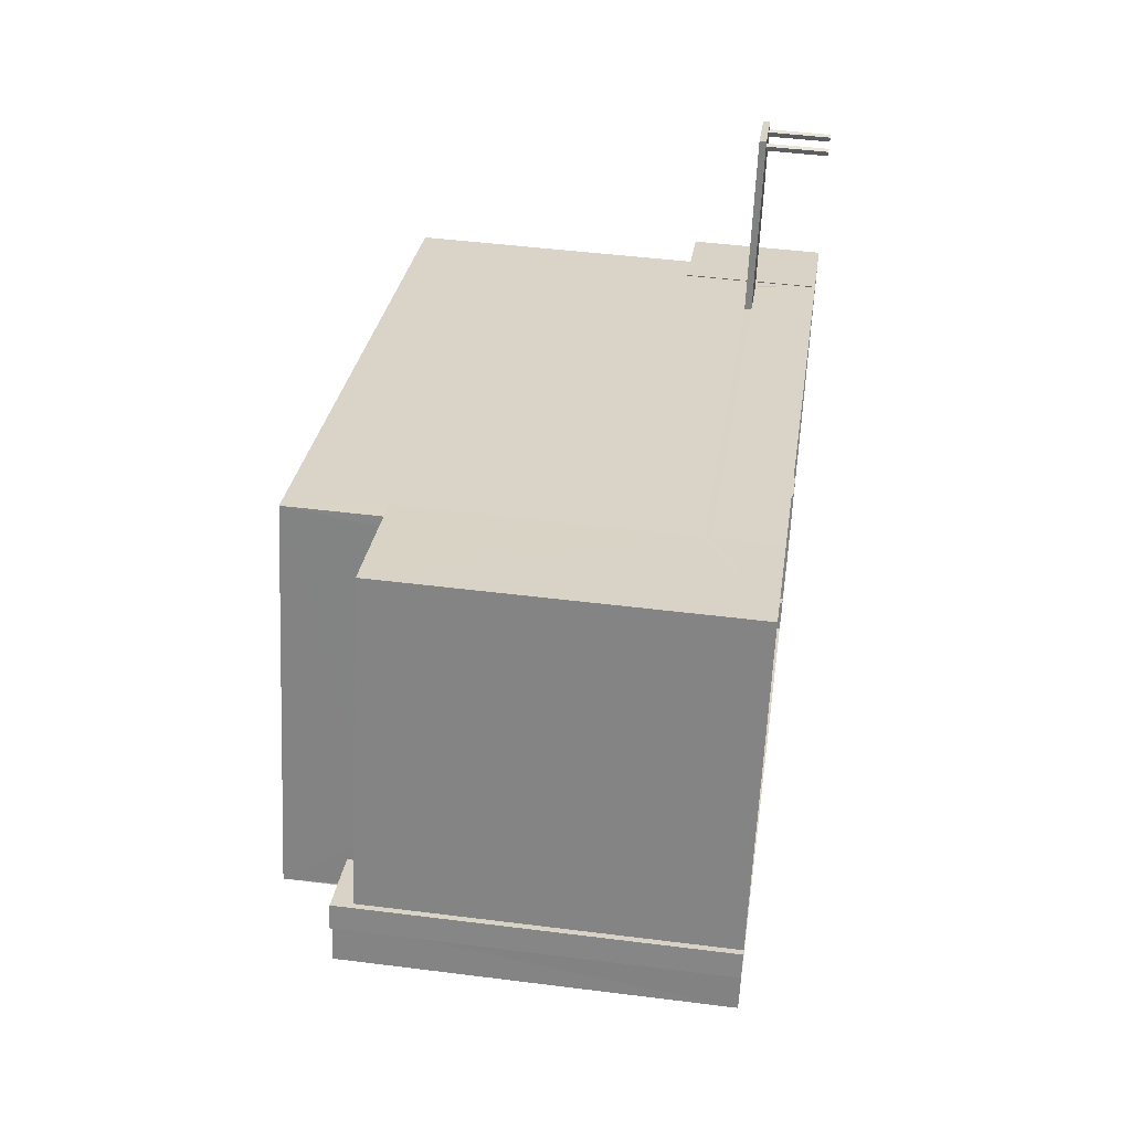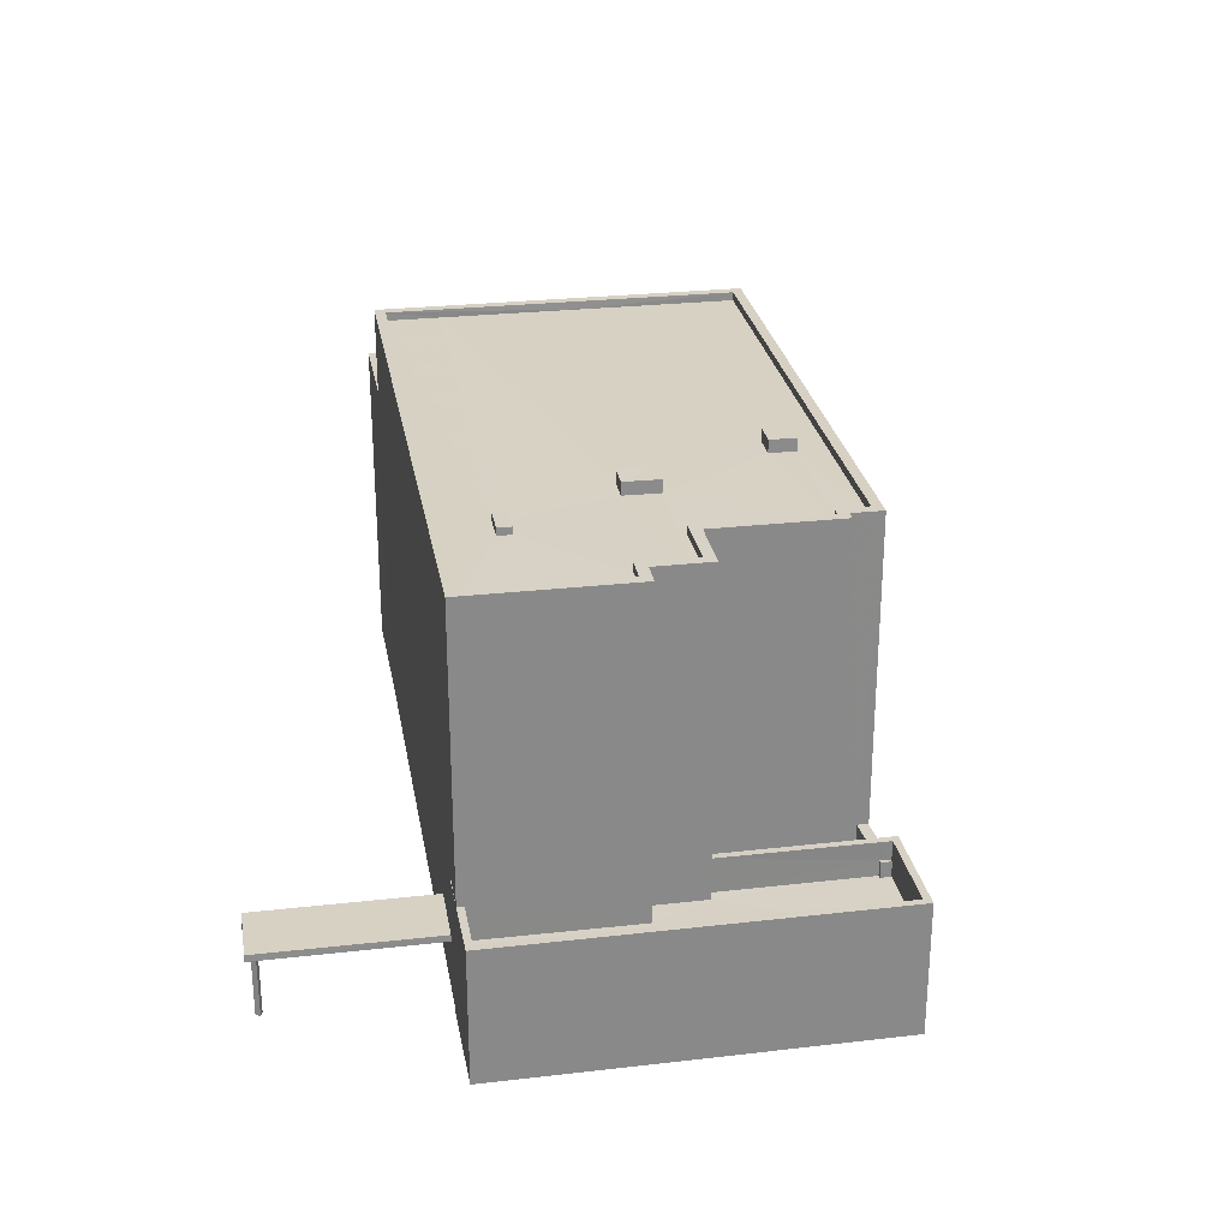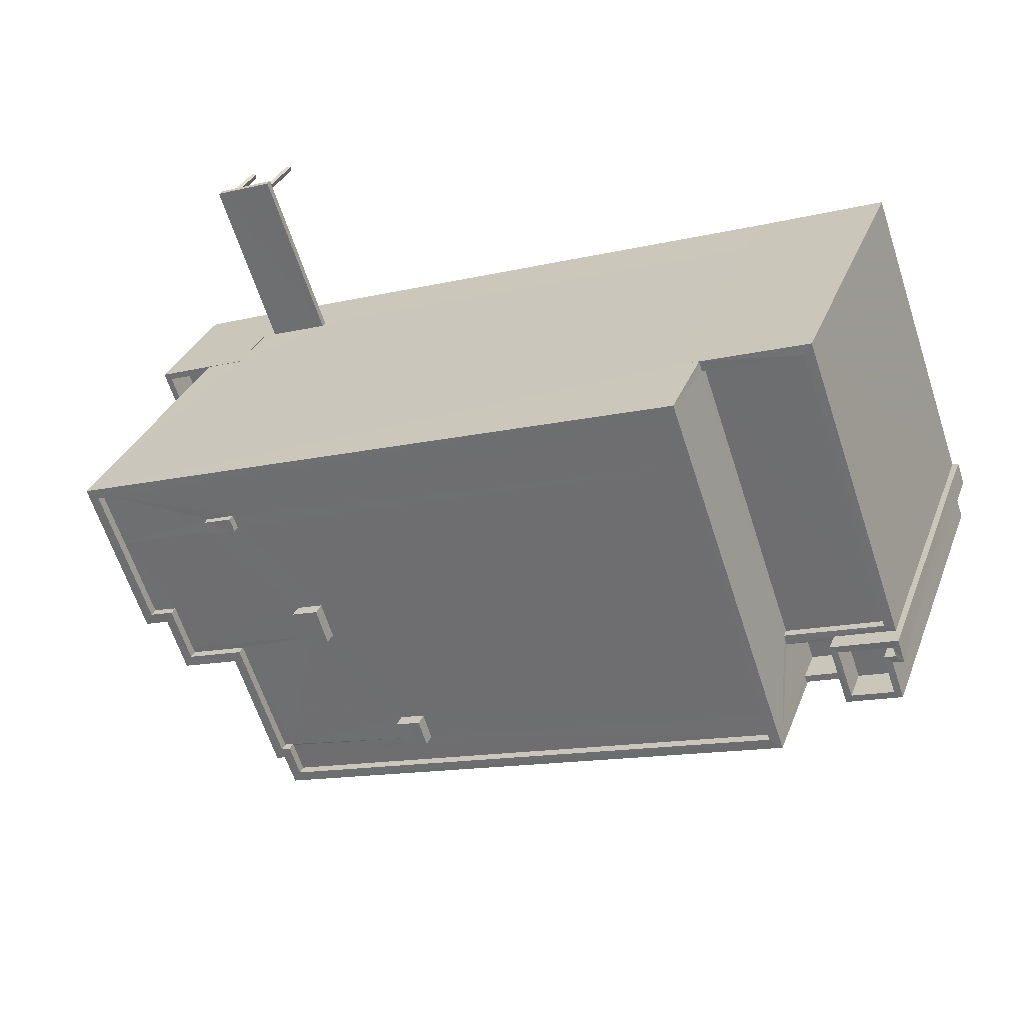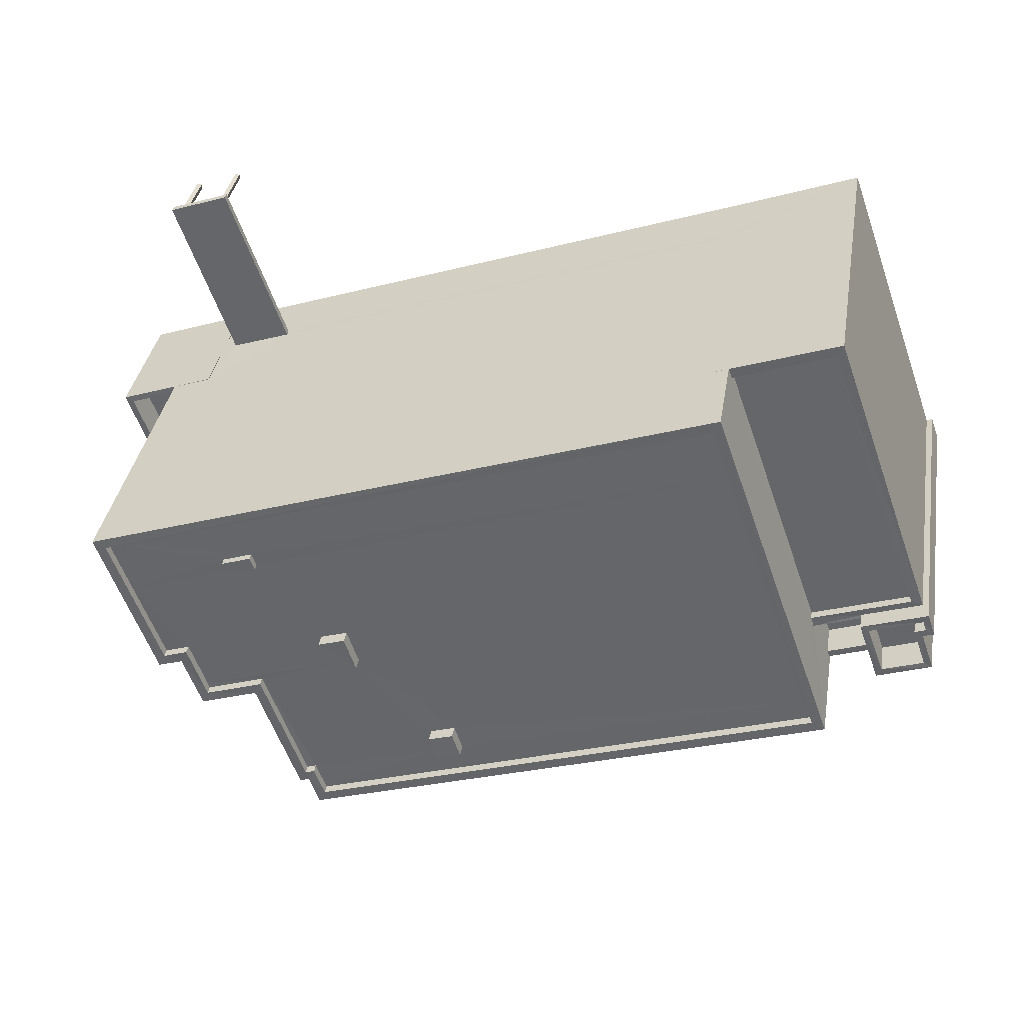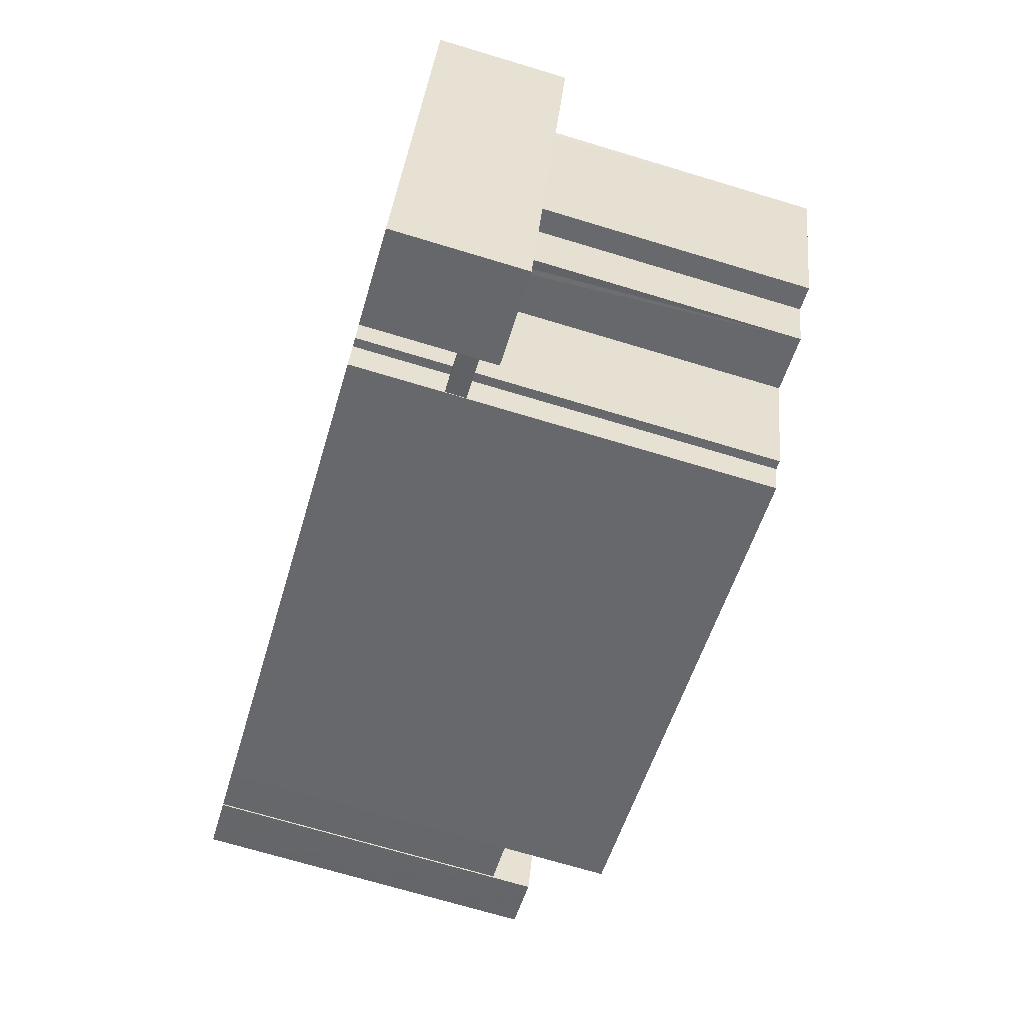
<metadata>
{"format":"obj","ext":"obj","renderer":"f3d","projection":"perspective","resolution":1024,"background":"white","views":[{"elev":47.2,"azim":98.1,"up":"+Y"},{"elev":27.1,"azim":-80.6,"up":"+Z"},{"elev":32.2,"azim":19.3,"up":"+Y"},{"elev":36.8,"azim":9.5,"up":"+Y"},{"elev":-71.6,"azim":-106.7,"up":"+Y"}]}
</metadata>
<code>
v -8.856e+04 -1.001e+05 3.363
v -8.856e+04 -1.001e+05 3.363
v -8.856e+04 -1.001e+05 3.363
v -8.856e+04 -1.001e+05 3.363
v -8.856e+04 -1.001e+05 3.363
v -8.856e+04 -1.001e+05 3.363
v -8.856e+04 -1.001e+05 3.363
v -8.856e+04 -1.001e+05 3.363
v -8.854e+04 -1.001e+05 3.364
v -8.854e+04 -1.001e+05 3.364
v -8.854e+04 -1.001e+05 3.364
v -8.854e+04 -1.001e+05 3.364
v -8.854e+04 -1.001e+05 3.364
v -8.854e+04 -1.001e+05 3.364
v -8.856e+04 -1.001e+05 3.364
v -8.856e+04 -1.001e+05 3.365
v -8.856e+04 -1.001e+05 3.365
v -8.854e+04 -1.001e+05 3.363
v -8.855e+04 -1.001e+05 3.363
v -8.854e+04 -1.001e+05 3.364
v -8.854e+04 -1.001e+05 3.364
v -8.856e+04 -1.001e+05 3.365
v -8.854e+04 -1.001e+05 3.364
v -8.856e+04 -1.001e+05 3.363
v -8.856e+04 -1.001e+05 3.363
v -8.856e+04 -1.001e+05 3.363
v -8.856e+04 -1.001e+05 3.364
v -8.856e+04 -1.001e+05 3.365
v -8.856e+04 -1.001e+05 3.365
v -8.856e+04 -1.001e+05 6.084
v -8.856e+04 -1.001e+05 6.084
v -8.856e+04 -1.001e+05 6.084
v -8.856e+04 -1.001e+05 6.085
v -8.856e+04 -1.001e+05 5.137
v -8.856e+04 -1.001e+05 5.137
v -8.856e+04 -1.001e+05 5.137
v -8.856e+04 -1.001e+05 5.138
v -8.856e+04 -1.001e+05 5.137
v -8.856e+04 -1.001e+05 5.137
v -8.856e+04 -1.001e+05 5.137
v -8.856e+04 -1.001e+05 5.137
v -8.856e+04 -1.001e+05 5.137
v -8.856e+04 -1.001e+05 5.137
v -8.856e+04 -1.001e+05 5.137
v -8.856e+04 -1.001e+05 5.137
v -8.856e+04 -1.001e+05 5.137
v -8.856e+04 -1.001e+05 5.138
v -8.856e+04 -1.001e+05 5.138
v -8.856e+04 -1.001e+05 5.137
v -8.856e+04 -1.001e+05 15.27
v -8.854e+04 -1.001e+05 15.27
v -8.856e+04 -1.001e+05 15.27
v -8.854e+04 -1.001e+05 15.27
v -8.856e+04 -1.001e+05 15.27
v -8.856e+04 -1.001e+05 15.27
v -8.856e+04 -1.001e+05 15.27
v -8.856e+04 -1.001e+05 15.27
v -8.856e+04 -1.001e+05 15.27
v -8.856e+04 -1.001e+05 15.27
v -8.856e+04 -1.001e+05 15.27
v -8.856e+04 -1.001e+05 15.27
v -8.856e+04 -1.001e+05 7.233
v -8.856e+04 -1.001e+05 7.235
v -8.856e+04 -1.001e+05 7.235
v -8.856e+04 -1.001e+05 7.235
v -8.856e+04 -1.001e+05 7.233
v -8.856e+04 -1.001e+05 7.233
v -8.856e+04 -1.001e+05 7.234
v -8.856e+04 -1.001e+05 7.235
v -8.856e+04 -1.001e+05 7.233
v -8.856e+04 -1.001e+05 7.234
v -8.856e+04 -1.001e+05 7.233
v -8.856e+04 -1.001e+05 7.233
v -8.855e+04 -1.001e+05 15.27
v -8.854e+04 -1.001e+05 15.27
v -8.856e+04 -1.001e+05 15.27
v -8.855e+04 -1.001e+05 15.27
v -8.856e+04 -1.001e+05 15.27
v -8.856e+04 -1.001e+05 15.27
v -8.856e+04 -1.001e+05 15.27
v -8.855e+04 -1.001e+05 15.27
v -8.856e+04 -1.001e+05 15.27
v -8.855e+04 -1.001e+05 15.27
v -8.854e+04 -1.001e+05 12.96
v -8.854e+04 -1.001e+05 12.96
v -8.854e+04 -1.001e+05 12.96
v -8.854e+04 -1.001e+05 12.96
v -8.854e+04 -1.001e+05 12.96
v -8.854e+04 -1.001e+05 12.96
v -8.855e+04 -1.001e+05 12.96
v -8.854e+04 -1.001e+05 12.96
v -8.854e+04 -1.001e+05 12.96
v -8.854e+04 -1.001e+05 12.96
v -8.854e+04 -1.001e+05 12.96
v -8.856e+04 -1.001e+05 6.684
v -8.856e+04 -1.001e+05 6.684
v -8.856e+04 -1.001e+05 6.684
v -8.856e+04 -1.001e+05 6.685
v -8.854e+04 -1.001e+05 12.71
v -8.854e+04 -1.001e+05 12.71
v -8.854e+04 -1.001e+05 12.71
v -8.854e+04 -1.001e+05 12.71
v -8.856e+04 -1.001e+05 15.48
v -8.856e+04 -1.001e+05 15.48
v -8.856e+04 -1.001e+05 15.48
v -8.856e+04 -1.001e+05 15.48
v -8.854e+04 -1.001e+05 15.27
v -8.856e+04 -1.001e+05 15.27
v -8.854e+04 -1.001e+05 13.51
v -8.854e+04 -1.001e+05 13.51
v -8.854e+04 -1.001e+05 13.51
v -8.854e+04 -1.001e+05 13.51
v -8.854e+04 -1.001e+05 13.51
v -8.854e+04 -1.001e+05 13.51
v -8.854e+04 -1.001e+05 13.51
v -8.854e+04 -1.001e+05 13.51
v -8.854e+04 -1.001e+05 13.51
v -8.854e+04 -1.001e+05 13.51
v -8.854e+04 -1.001e+05 13.51
v -8.854e+04 -1.001e+05 13.51
v -8.856e+04 -1.001e+05 6.685
v -8.856e+04 -1.001e+05 6.684
v -8.856e+04 -1.001e+05 6.685
v -8.856e+04 -1.001e+05 6.684
v -8.855e+04 -1.001e+05 15.64
v -8.855e+04 -1.001e+05 15.64
v -8.855e+04 -1.001e+05 15.64
v -8.855e+04 -1.001e+05 15.64
v -8.856e+04 -1.001e+05 15.27
v -8.856e+04 -1.001e+05 15.27
v -8.856e+04 -1.001e+05 15.27
v -8.855e+04 -1.001e+05 15.27
v -8.856e+04 -1.001e+05 5.338
v -8.856e+04 -1.001e+05 5.337
v -8.856e+04 -1.001e+05 5.337
v -8.856e+04 -1.001e+05 5.338
v -8.854e+04 -1.001e+05 12.51
v -8.854e+04 -1.001e+05 12.51
v -8.854e+04 -1.001e+05 12.51
v -8.854e+04 -1.001e+05 12.51
v -8.854e+04 -1.001e+05 12.51
v -8.854e+04 -1.001e+05 12.51
v -8.854e+04 -1.001e+05 11.32
v -8.854e+04 -1.001e+05 11.32
v -8.854e+04 -1.001e+05 11.32
v -8.854e+04 -1.001e+05 11.32
v -8.856e+04 -1.001e+05 6.235
v -8.856e+04 -1.001e+05 6.235
v -8.856e+04 -1.001e+05 6.235
v -8.856e+04 -1.001e+05 6.234
v -8.856e+04 -1.001e+05 6.233
v -8.856e+04 -1.001e+05 6.233
v -8.856e+04 -1.001e+05 6.234
v -8.856e+04 -1.001e+05 6.234
v -8.856e+04 -1.001e+05 6.234
v -8.856e+04 -1.001e+05 6.235
v -8.856e+04 -1.001e+05 6.234
v -8.856e+04 -1.001e+05 6.234
v -8.854e+04 -1.001e+05 12.32
v -8.854e+04 -1.001e+05 12.32
v -8.854e+04 -1.001e+05 12.32
v -8.854e+04 -1.001e+05 12.32
v -8.854e+04 -1.001e+05 12.32
v -8.854e+04 -1.001e+05 12.32
v -8.854e+04 -1.001e+05 15.52
v -8.854e+04 -1.001e+05 15.52
v -8.854e+04 -1.001e+05 15.52
v -8.856e+04 -1.001e+05 15.52
v -8.856e+04 -1.001e+05 15.52
v -8.856e+04 -1.001e+05 15.52
v -8.856e+04 -1.001e+05 15.52
v -8.856e+04 -1.001e+05 15.52
v -8.856e+04 -1.001e+05 15.52
v -8.856e+04 -1.001e+05 15.52
v -8.856e+04 -1.001e+05 15.52
v -8.856e+04 -1.001e+05 15.52
v -8.855e+04 -1.001e+05 15.52
v -8.856e+04 -1.001e+05 15.52
v -8.856e+04 -1.001e+05 15.52
v -8.856e+04 -1.001e+05 15.52
v -8.856e+04 -1.001e+05 15.52
v -8.856e+04 -1.001e+05 15.52
v -8.856e+04 -1.001e+05 15.52
v -8.856e+04 -1.001e+05 15.52
v -8.856e+04 -1.001e+05 15.64
v -8.856e+04 -1.001e+05 15.64
v -8.856e+04 -1.001e+05 15.64
v -8.856e+04 -1.001e+05 15.64
v -8.856e+04 -1.001e+05 6.684
v -8.856e+04 -1.001e+05 6.084
v -8.855e+04 -1.001e+05 5.138
v -8.855e+04 -1.001e+05 5.338
v -8.856e+04 -1.001e+05 6.684
v -8.856e+04 -1.001e+05 6.084
f 1 2 3
f 4 1 3
f 5 6 7
f 8 5 7
f 9 10 11
f 12 11 13
f 14 12 13
f 15 16 17
f 18 13 19
f 20 21 22
f 9 23 10
f 24 15 17
f 25 26 24
f 26 19 27
f 27 28 29
f 28 20 22
f 20 13 10
f 26 27 15
f 10 13 11
f 19 13 20
f 26 15 24
f 19 20 27
f 27 20 28
f 30 31 32
f 33 30 32
f 34 35 36
f 37 38 39
f 40 41 35
f 38 42 43
f 34 39 40
f 43 40 39
f 34 40 35
f 38 43 39
f 37 39 44
f 34 36 45
f 44 45 46
f 47 37 48
f 45 36 46
f 44 46 48
f 37 44 48
f 38 49 42
f 49 35 41
f 49 41 42
f 50 51 52
f 51 53 52
f 54 55 56
f 57 58 59
f 54 59 55
f 52 53 60
f 61 57 59
f 61 54 60
f 54 52 60
f 61 59 54
f 62 63 64
f 64 63 65
f 66 62 67
f 68 69 65
f 66 67 70
f 71 69 68
f 67 72 73
f 72 62 64
f 69 64 65
f 62 72 67
f 51 74 75
f 76 77 78
f 79 80 78
f 75 74 81
f 55 82 79
f 55 79 56
f 83 50 56
f 51 50 74
f 78 77 83
f 74 50 83
f 79 78 56
f 78 83 56
f 84 85 86
f 87 85 84
f 88 89 90
f 84 91 92
f 91 89 93
f 94 93 88
f 87 84 92
f 92 91 93
f 93 89 88
f 95 96 97
f 95 98 96
f 99 100 101
f 102 99 101
f 103 104 105
f 103 106 104
f 81 107 75
f 81 108 107
f 76 108 77
f 108 81 77
f 109 110 111
f 112 113 114
f 109 115 113
f 112 116 117
f 116 118 117
f 119 118 116
f 115 120 113
f 109 111 115
f 112 114 116
f 113 120 114
f 121 122 123
f 121 124 122
f 125 126 127
f 128 125 127
f 129 130 57
f 130 131 132
f 132 131 53
f 53 131 60
f 57 61 129
f 130 129 131
f 133 134 135
f 136 133 135
f 137 138 139
f 139 138 140
f 137 141 138
f 140 138 142
f 143 144 145
f 146 143 145
f 147 148 149
f 149 150 151
f 151 150 152
f 153 154 155
f 147 156 148
f 157 153 155
f 150 155 158
f 149 148 157
f 149 155 150
f 149 157 155
f 159 160 161
f 160 162 161
f 161 163 164
f 161 162 163
f 165 166 167
f 168 169 170
f 166 171 172
f 169 173 170
f 173 174 175
f 171 175 172
f 168 176 169
f 167 166 177
f 172 177 166
f 174 172 175
f 173 178 174
f 169 178 173
f 176 168 179
f 180 165 167
f 168 181 179
f 179 182 183
f 167 184 180
f 182 184 183
f 181 182 179
f 182 180 184
f 118 111 110
f 118 119 111
f 185 186 187
f 185 188 186
f 152 150 73
f 67 73 171
f 171 73 175
f 73 150 175
f 72 64 149
f 151 72 149
f 42 7 6
f 42 41 7
f 107 167 75
f 75 167 51
f 53 51 177
f 51 167 177
f 53 177 132
f 95 189 68
f 30 15 190
f 95 68 65
f 30 16 15
f 65 16 33
f 30 33 16
f 95 65 98
f 65 33 98
f 36 35 134
f 46 36 134
f 35 49 135
f 134 35 135
f 190 15 27
f 170 155 71
f 27 168 68
f 154 71 155
f 170 68 168
f 189 190 27
f 189 27 68
f 68 170 71
f 42 6 5
f 43 42 5
f 127 81 128
f 127 77 81
f 143 164 85
f 85 164 86
f 143 146 164
f 86 164 163
f 56 186 54
f 56 187 186
f 45 1 4
f 45 44 1
f 146 145 161
f 164 146 161
f 95 190 189
f 95 30 190
f 48 46 134
f 133 48 134
f 34 3 2
f 39 34 2
f 109 11 12
f 109 113 11
f 62 66 25
f 24 62 25
f 96 33 32
f 96 98 33
f 178 59 58
f 174 178 58
f 81 74 125
f 128 81 125
f 40 8 7
f 41 40 7
f 183 78 80
f 179 183 80
f 39 2 1
f 44 39 1
f 54 188 52
f 54 186 188
f 101 87 92
f 101 100 87
f 124 157 122
f 124 153 157
f 120 138 141
f 114 120 141
f 148 123 122
f 157 148 122
f 111 140 142
f 115 111 142
f 61 105 104
f 129 61 104
f 167 107 108
f 184 167 108
f 38 37 136
f 49 38 135
f 37 47 136
f 38 136 135
f 19 26 48
f 191 19 48
f 90 166 88
f 90 171 166
f 67 171 70
f 136 26 70
f 133 90 192
f 48 26 47
f 47 26 136
f 133 136 70
f 133 171 90
f 171 133 70
f 111 139 140
f 111 119 139
f 117 23 9
f 112 117 9
f 173 155 170
f 173 158 155
f 168 27 29
f 181 168 29
f 144 161 145
f 144 159 161
f 109 12 14
f 110 109 14
f 65 17 16
f 65 63 17
f 93 102 101
f 92 93 101
f 30 95 97
f 31 30 97
f 74 83 126
f 125 74 126
f 17 62 24
f 17 63 62
f 13 18 89
f 91 13 89
f 162 160 20
f 10 162 20
f 22 165 180
f 22 21 165
f 83 127 126
f 83 77 127
f 121 123 148
f 156 121 148
f 60 103 105
f 61 60 105
f 124 154 153
f 154 124 71
f 156 147 121
f 69 71 124
f 147 69 121
f 69 124 121
f 99 102 93
f 94 99 93
f 115 142 138
f 120 115 138
f 50 187 56
f 50 185 187
f 172 130 132
f 177 172 132
f 20 160 21
f 88 166 94
f 100 99 94
f 21 160 165
f 87 166 165
f 144 143 159
f 159 143 85
f 100 94 87
f 85 87 165
f 160 159 165
f 94 166 87
f 159 85 165
f 59 178 55
f 55 169 82
f 55 178 169
f 131 104 106
f 131 129 104
f 191 133 192
f 191 48 133
f 64 69 147
f 149 64 147
f 31 193 194
f 31 97 193
f 28 194 29
f 29 193 181
f 193 182 181
f 194 193 29
f 116 137 139
f 119 116 139
f 179 80 79
f 176 179 79
f 188 185 50
f 52 188 50
f 45 4 3
f 34 45 3
f 176 79 82
f 169 176 82
f 14 13 91
f 14 91 110
f 91 118 110
f 91 84 118
f 31 28 22
f 194 28 31
f 97 182 193
f 22 180 96
f 97 180 182
f 31 22 32
f 22 96 32
f 97 96 180
f 116 141 137
f 116 114 141
f 150 158 173
f 175 150 173
f 70 26 25
f 66 70 25
f 118 84 86
f 118 86 117
f 117 162 23
f 86 163 162
f 23 162 10
f 86 162 117
f 113 9 11
f 113 112 9
f 73 72 151
f 152 73 151
f 130 172 57
f 57 174 58
f 57 172 174
f 78 183 76
f 76 184 108
f 76 183 184
f 90 89 192
f 89 18 192
f 192 18 191
f 18 19 191
f 40 5 8
f 40 43 5
f 60 106 103
f 60 131 106

</code>
